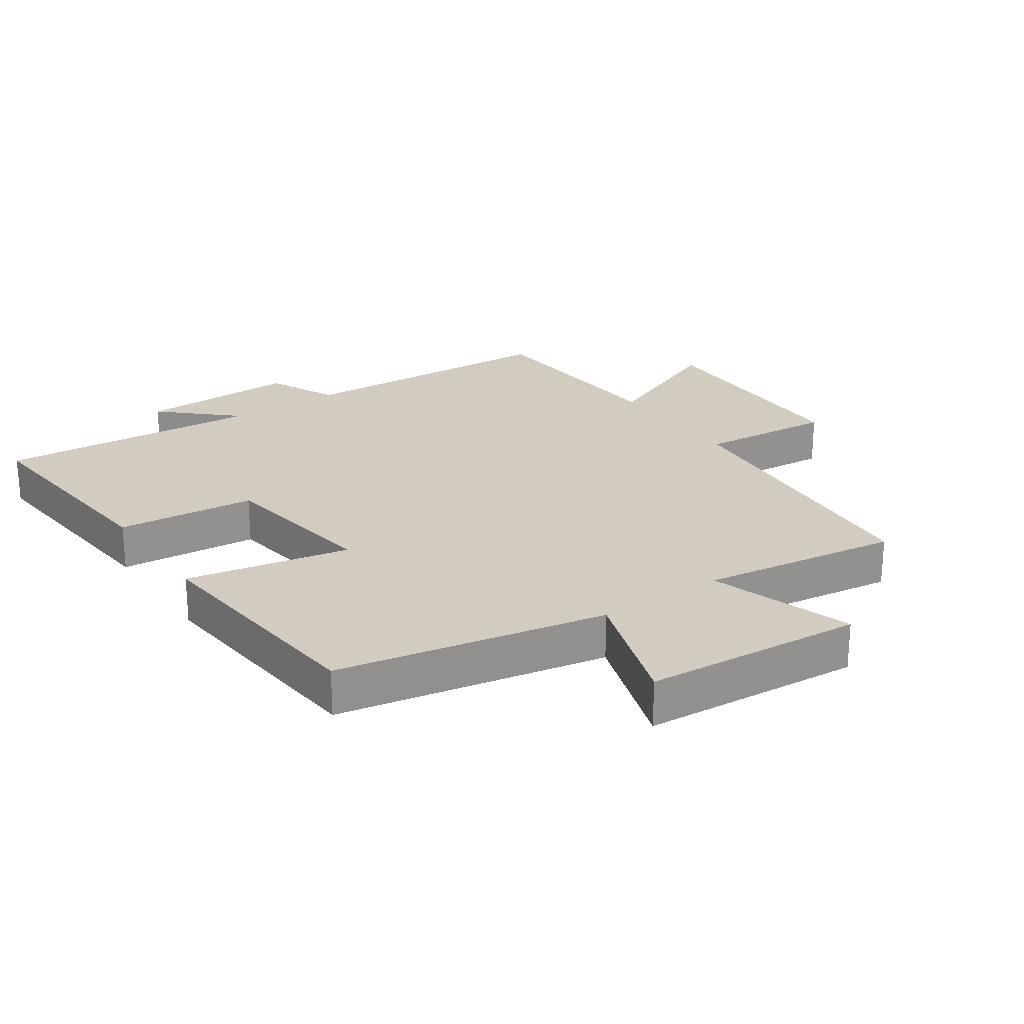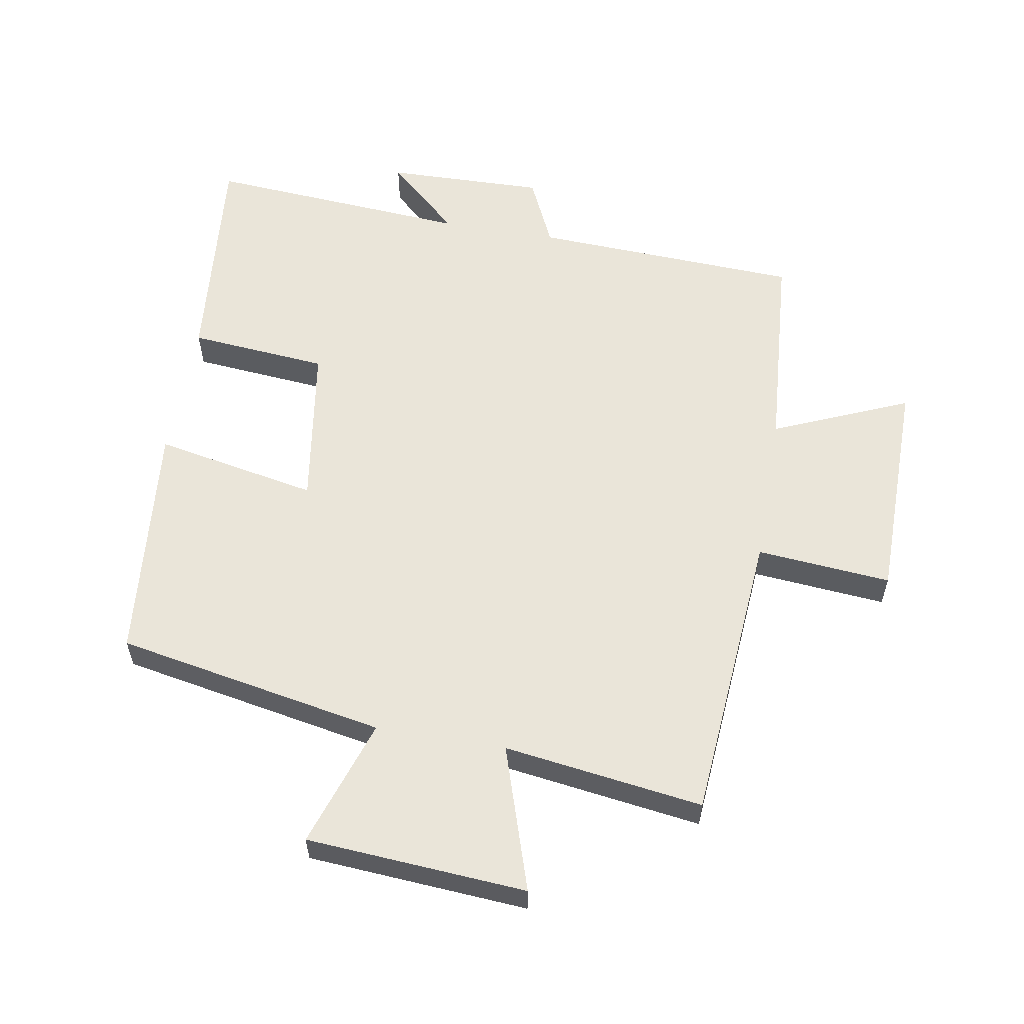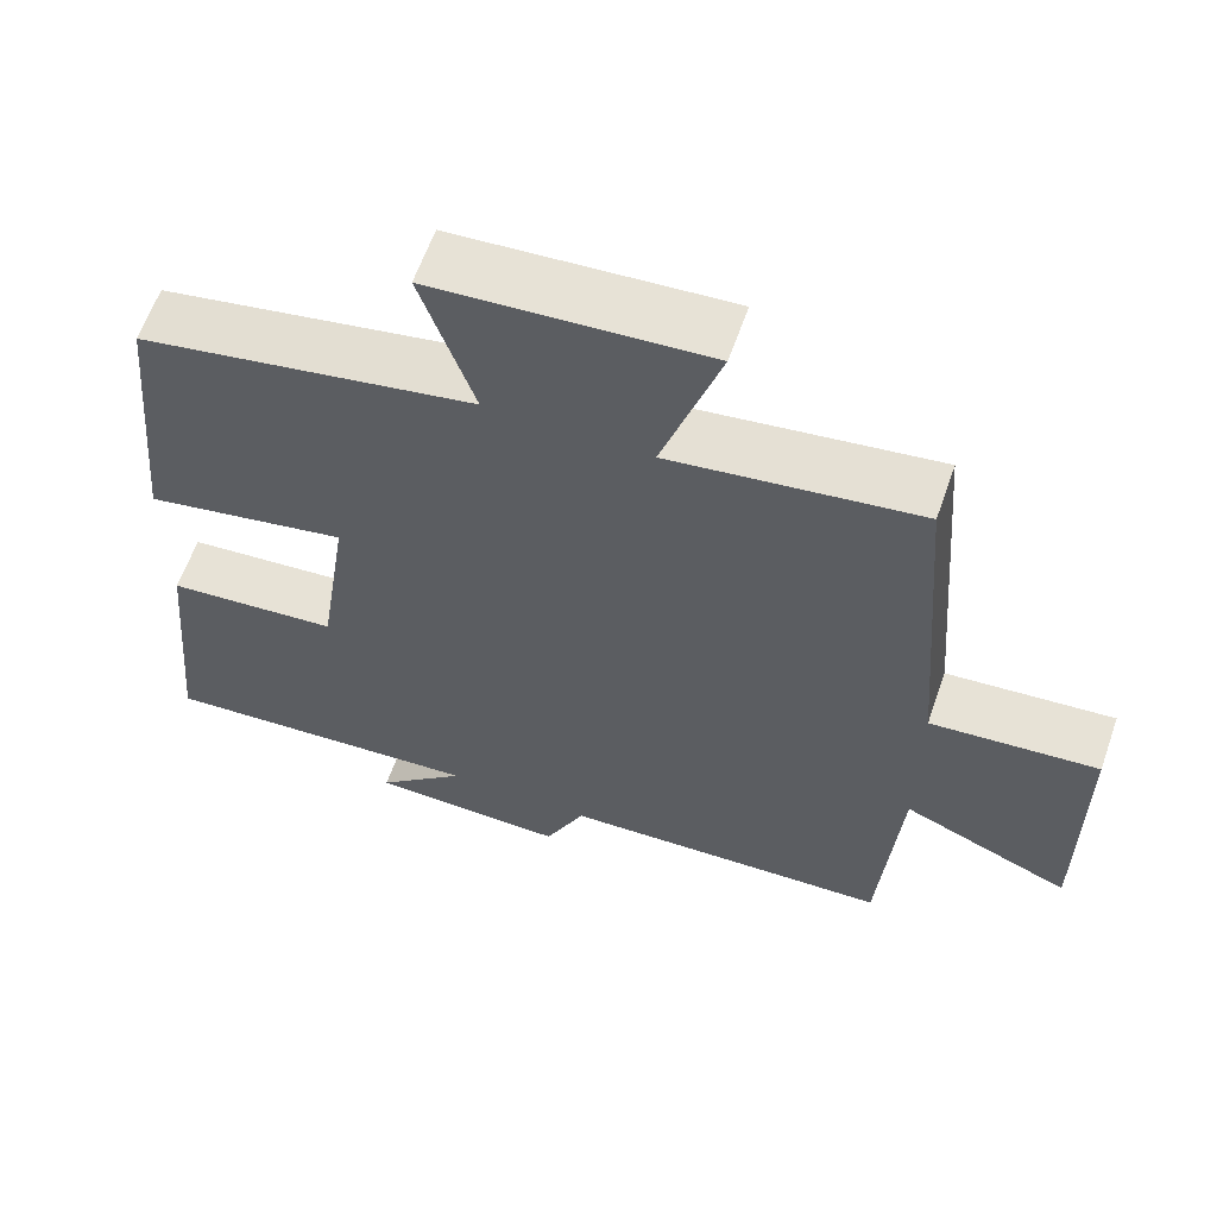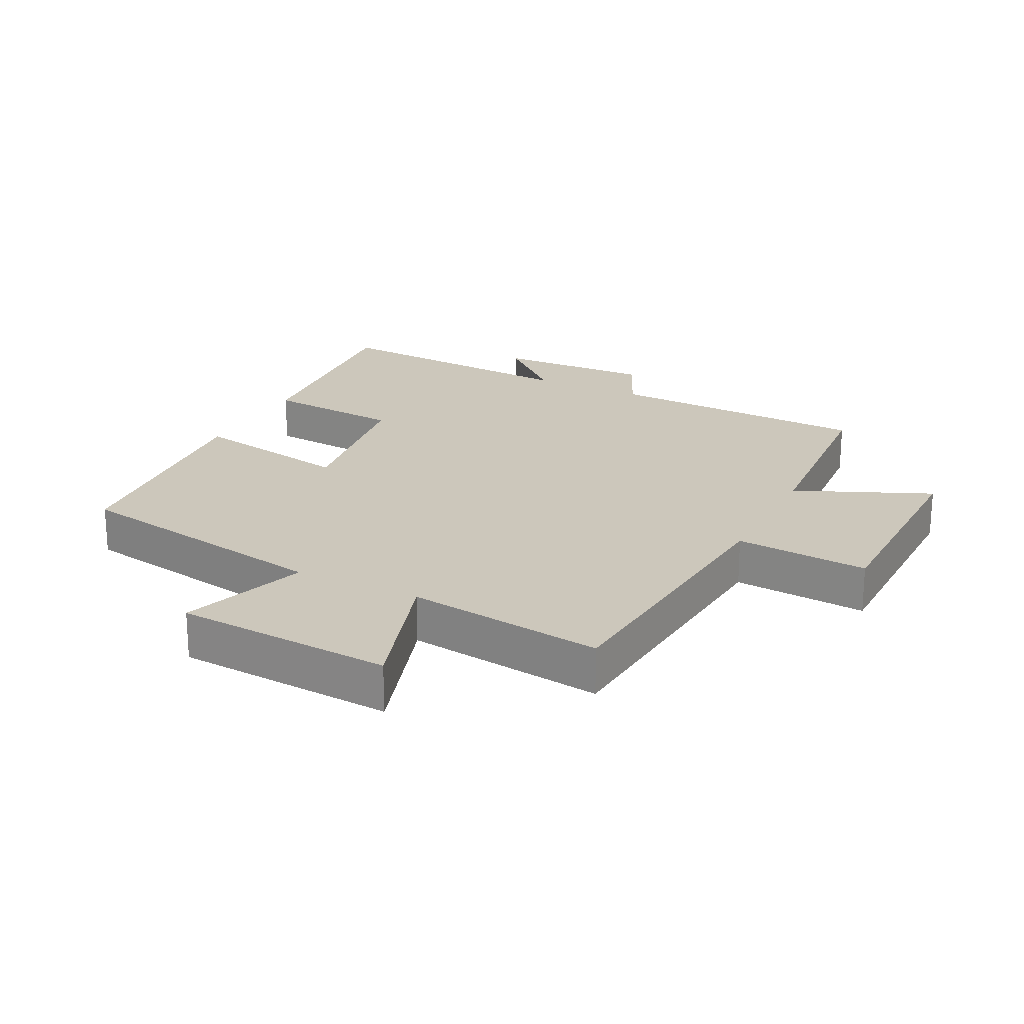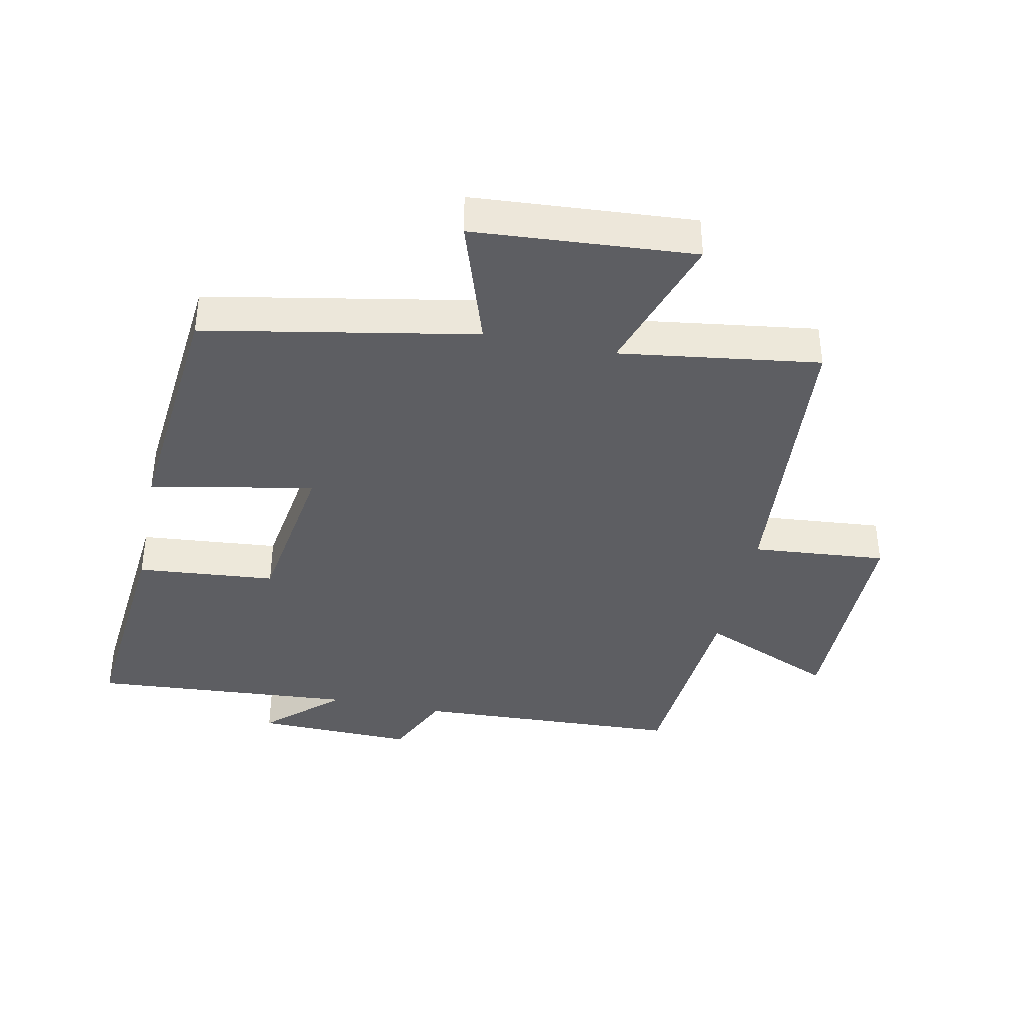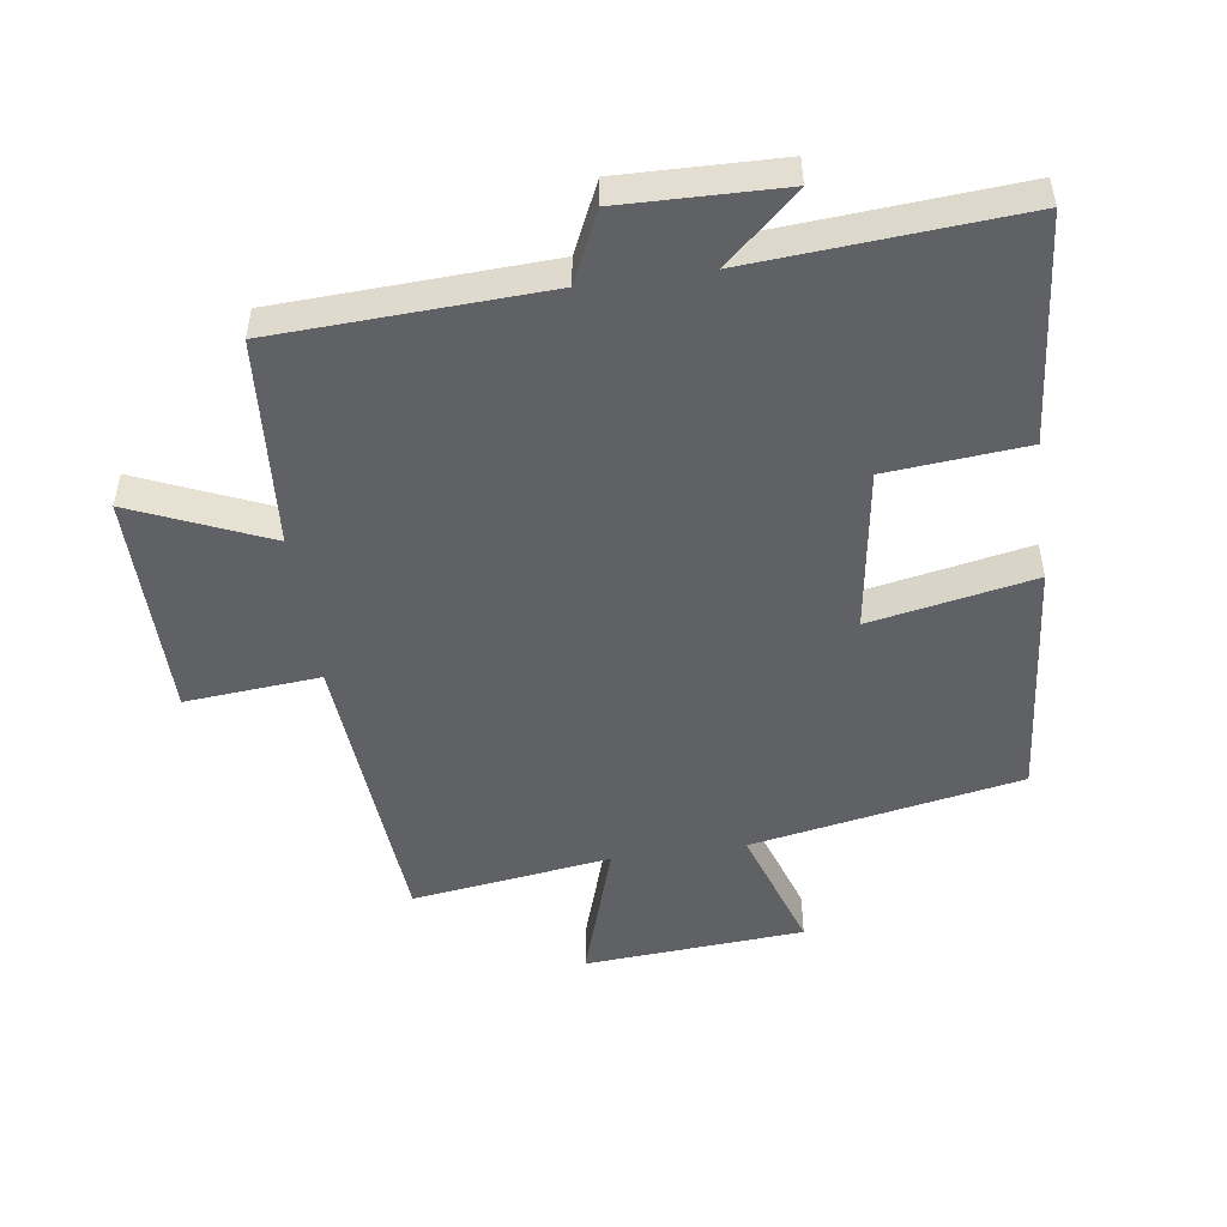
<metadata>
{"format":"obj","ext":"obj","renderer":"f3d","projection":"perspective","resolution":1024,"background":"white","views":[{"elev":24.3,"azim":-34.3,"up":"+Y"},{"elev":58.0,"azim":9.8,"up":"+Y"},{"elev":61.6,"azim":19.3,"up":"+Z"},{"elev":21.6,"azim":26.7,"up":"+Y"},{"elev":-38.9,"azim":-11.7,"up":"+Y"},{"elev":-49.7,"azim":-171.9,"up":"+Y"}]}
</metadata>
<code>
v 0.476 0.07 -0.481
v 0.061 0.07 -0.5
v 0.011 0.07 -0.608
v -0.235 0.07 -0.602
v -0.123 0.07 -0.5
v -0.533 0.07 -0.53
v -0.5 0.07 -0.178
v -0.285 0.07 -0.159
v -0.247 0.07 0.095
v -0.5 0.07 0.046
v -0.464 0.07 0.422
v -0.047 0.07 0.5
v -0.113 0.07 0.699
v 0.227 0.07 0.723
v 0.155 0.07 0.5
v 0.463 0.07 0.543
v 0.5 0.07 0.086
v 0.708 0.07 0.104
v 0.71 0.07 -0.248
v 0.5 0.07 -0.158
v 0.476 0 -0.481
v 0.061 0 -0.5
v 0.011 0 -0.608
v -0.235 0 -0.602
v -0.123 0 -0.5
v -0.533 0 -0.53
v -0.5 0 -0.178
v -0.285 0 -0.159
v -0.247 0 0.095
v -0.5 0 0.046
v -0.464 0 0.422
v -0.047 0 0.5
v -0.113 0 0.699
v 0.227 0 0.723
v 0.155 0 0.5
v 0.463 0 0.543
v 0.5 0 0.086
v 0.708 0 0.104
v 0.71 0 -0.248
v 0.5 0 -0.158
f 17 18 19 20
f 20 1 2
f 17 20 2
f 16 17 2
f 15 16 2
f 12 13 14 15
f 11 12 15
f 10 11 15
f 9 10 15
f 15 2 3
f 9 15 3
f 8 9 3
f 5 6 7 8
f 5 8 3
f 3 4 5
f 40 39 38 37
f 22 21 40
f 22 40 37
f 22 37 36
f 22 36 35
f 35 34 33 32
f 35 32 31
f 35 31 30
f 35 30 29
f 23 22 35
f 23 35 29
f 23 29 28
f 28 27 26 25
f 23 28 25
f 25 24 23
f 1 21 22 2
f 2 22 23 3
f 3 23 24 4
f 4 24 25 5
f 5 25 26 6
f 6 26 27 7
f 7 27 28 8
f 8 28 29 9
f 9 29 30 10
f 10 30 31 11
f 11 31 32 12
f 12 32 33 13
f 13 33 34 14
f 14 34 35 15
f 15 35 36 16
f 16 36 37 17
f 17 37 38 18
f 18 38 39 19
f 19 39 40 20
f 20 40 21 1

</code>
